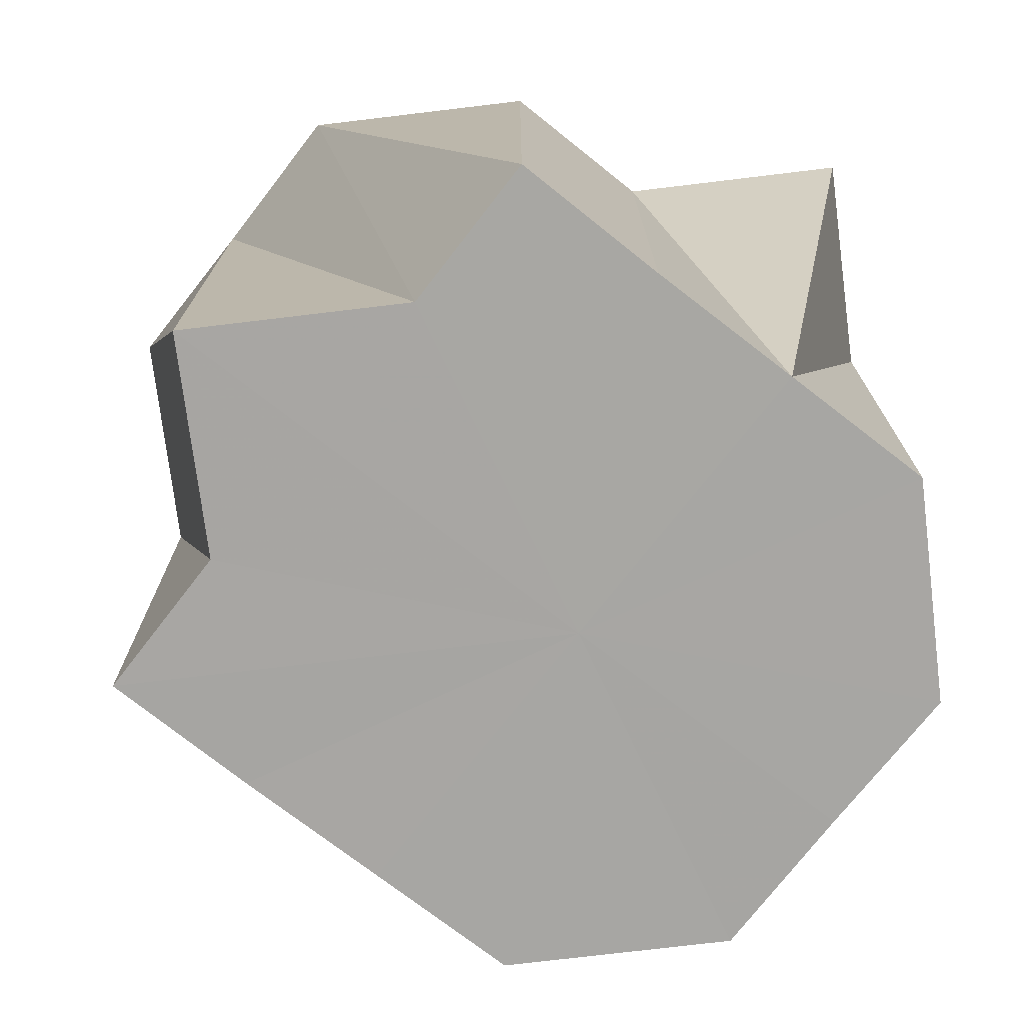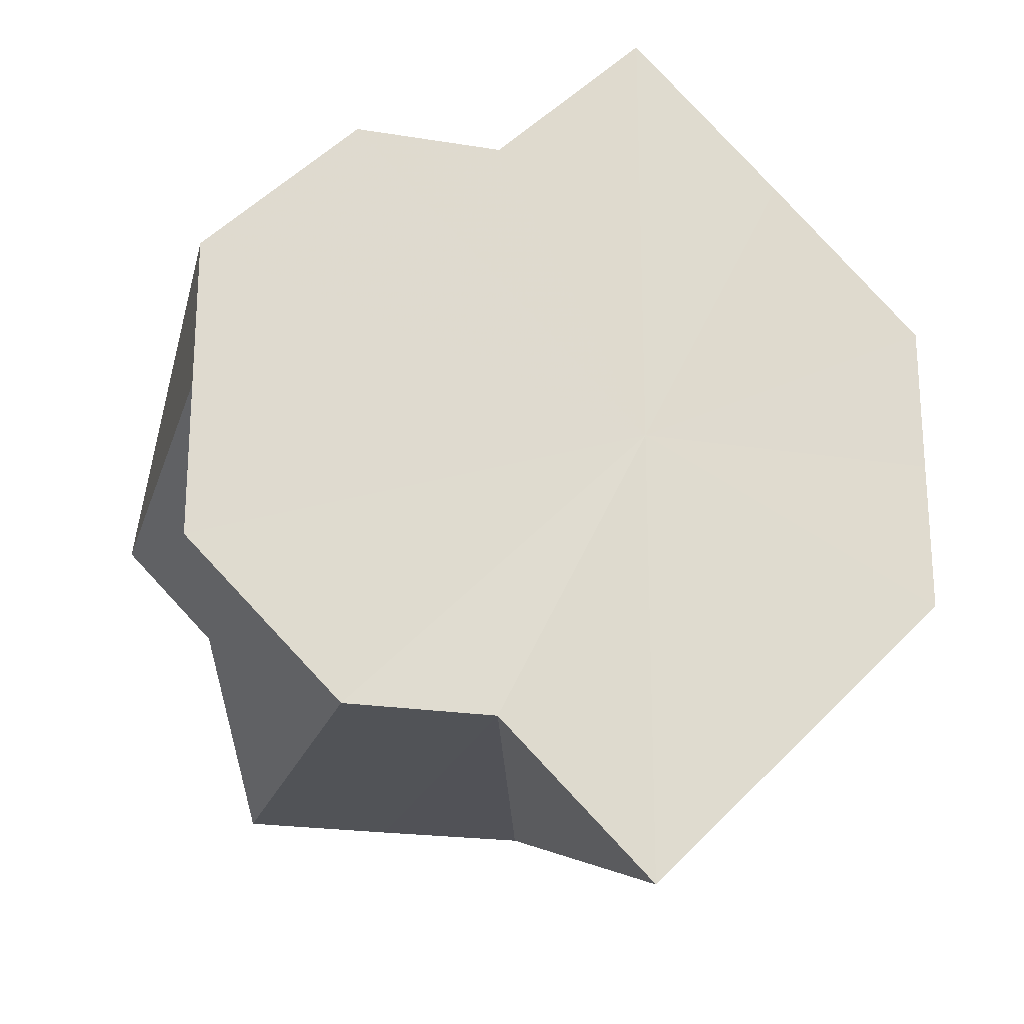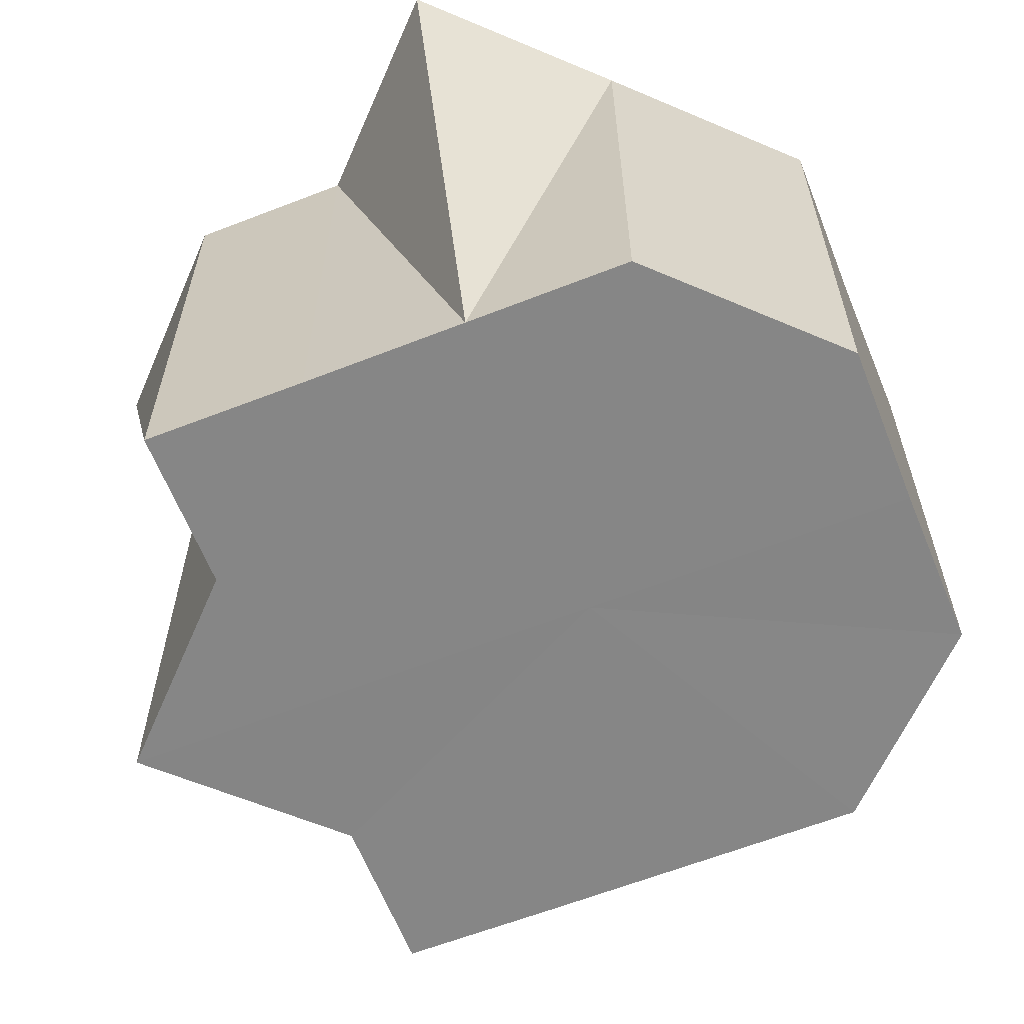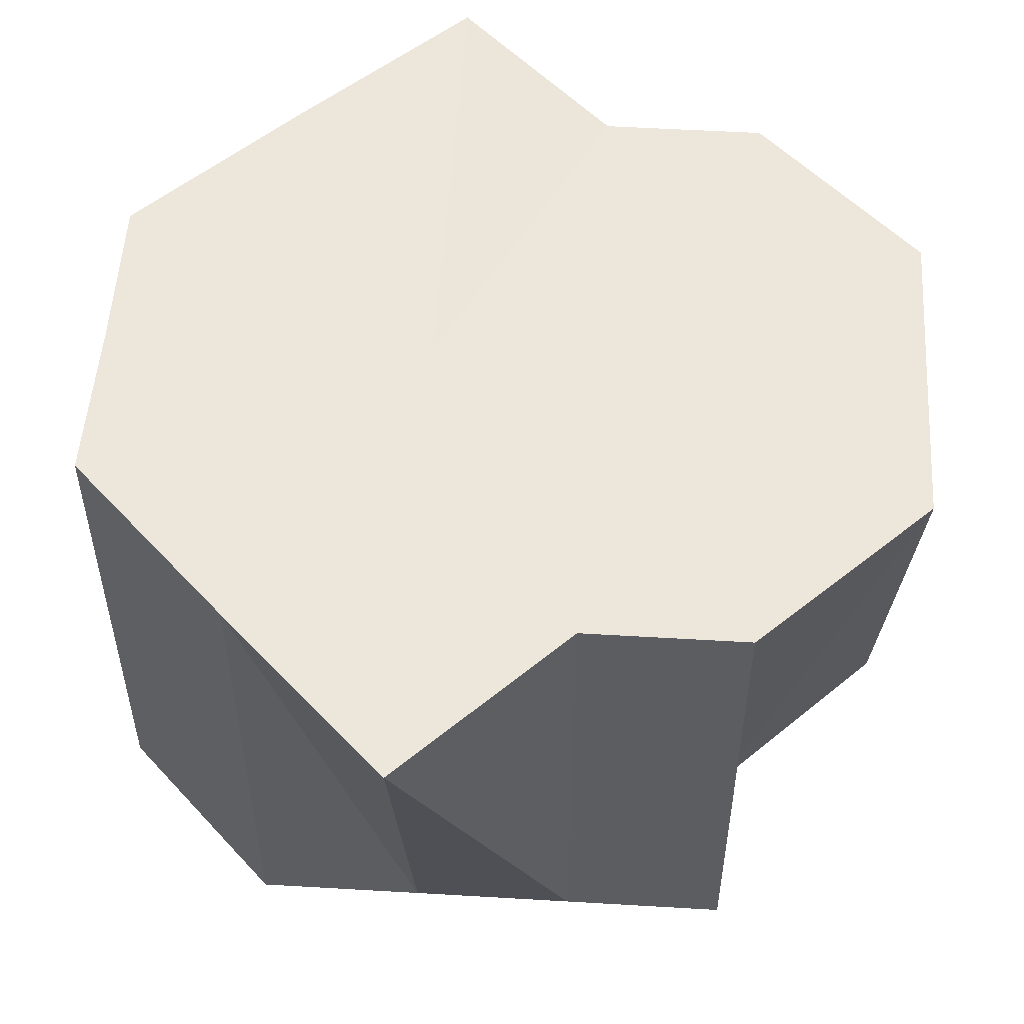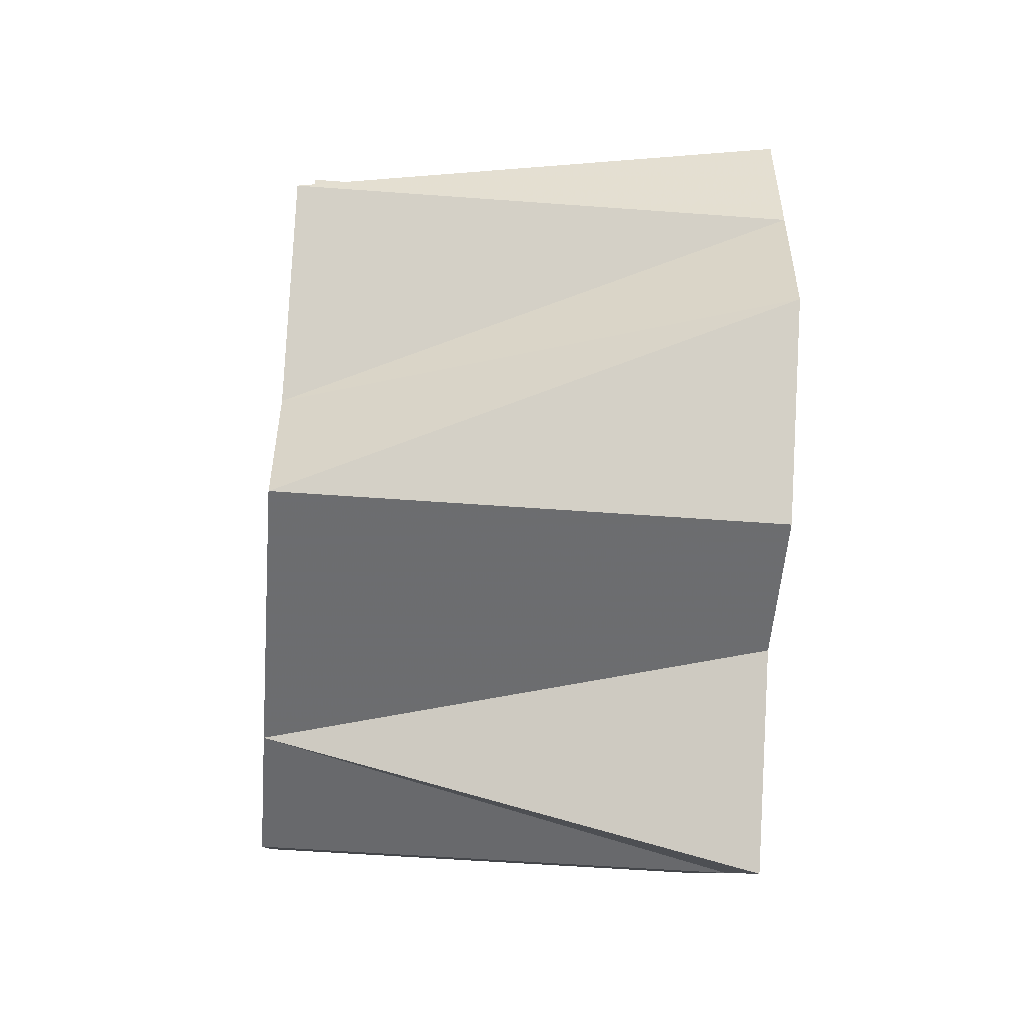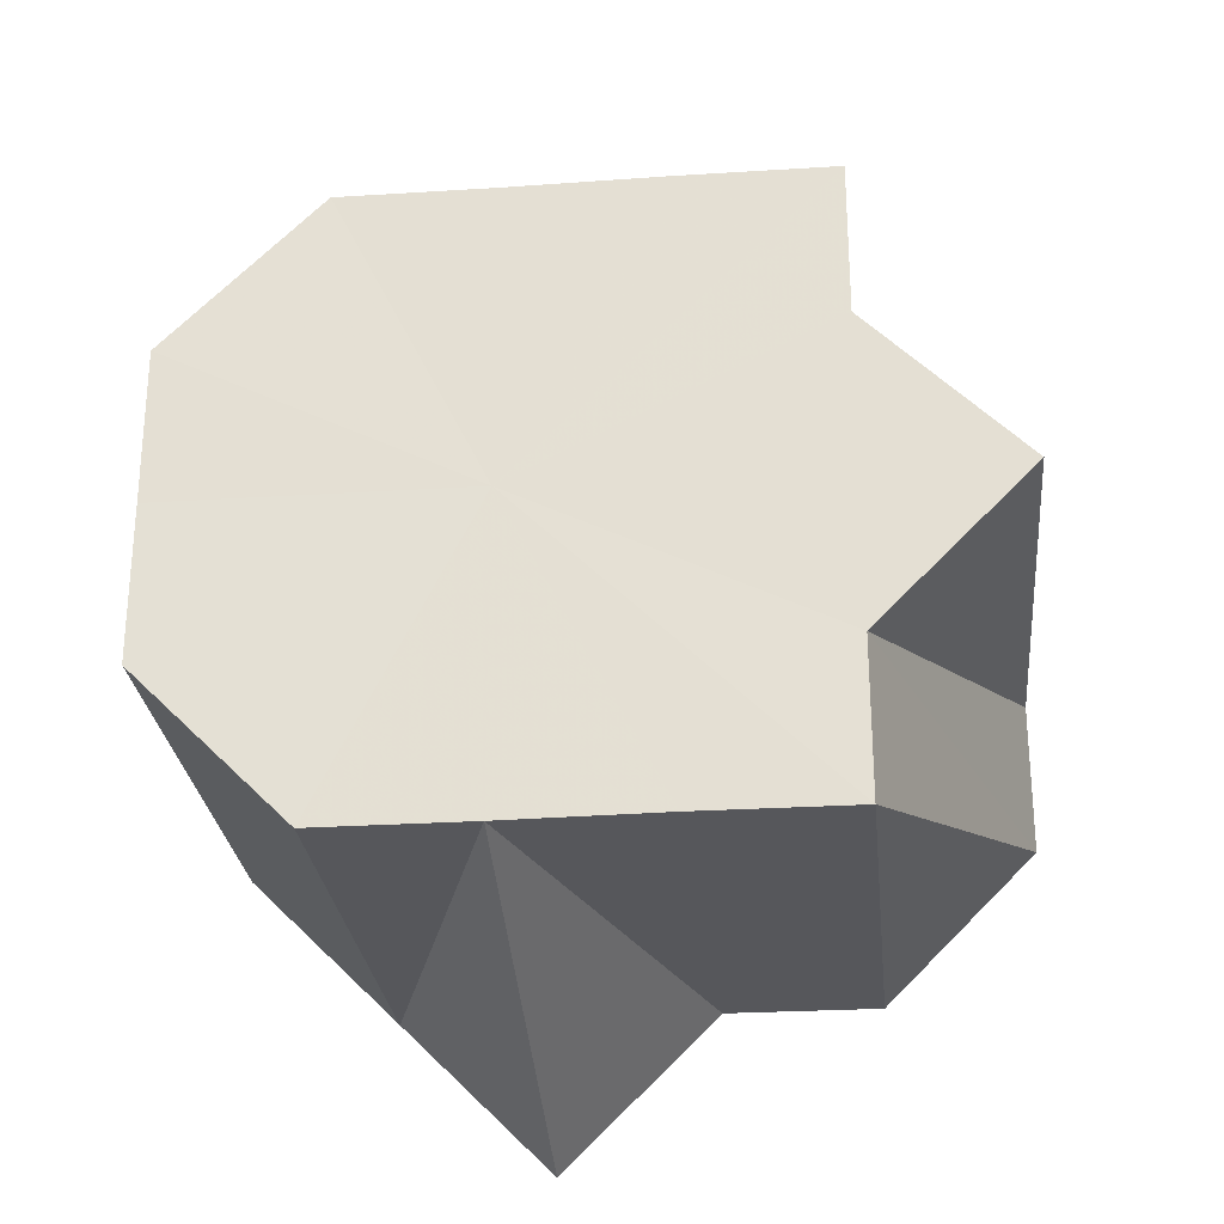
<metadata>
{"format":"obj","ext":"obj","renderer":"f3d","projection":"perspective","resolution":1024,"background":"white","views":[{"elev":-74.2,"azim":-38.1,"up":"+Z"},{"elev":-21.5,"azim":-15.7,"up":"+Y"},{"elev":-62.0,"azim":21.7,"up":"+Z"},{"elev":53.3,"azim":-176.3,"up":"+Z"},{"elev":-53.8,"azim":-94.5,"up":"+Y"},{"elev":-27.3,"azim":-174.4,"up":"+Y"}]}
</metadata>
<code>
o 25865
v 2250 1882 14.2
v 2250 1882 14.2
v 2250 1882 14.16
v 2250 1882 14.2
v 2250 1882 14.16
v 2250 1882 14.2
v 2250 1882 14.16
v 2250 1882 14.2
v 2250 1882 14.16
v 2250 1882 14.2
v 2250 1882 14.16
v 2250 1882 14.2
v 2250 1882 14.16
v 2250 1882 14.2
v 2250 1882 14.16
v 2250 1882 14.2
v 2250 1882 14.16
v 2250 1882 14.16
v 2250 1882 14.16
v 2250 1882 14.16
v 2250 1882 14.16
v 2250 1882 14.16
v 2250 1882 14.16
v 2250 1882 14.16
v 2250 1882 14.16
v 2250 1882 14.16
v 2250 1882 14.16
v 2250 1882 14.16
v 2250 1882 14.16
v 2250 1882 14.16
v 2250 1882 14.16
v 2250 1882 14.16
v 2250 1882 14.16
v 2250 1882 14.16
v 2250 1882 14.2
v 2250 1882 14.2
v 2250 1882 14.2
v 2250 1882 14.2
v 2250 1882 14.2
v 2250 1882 14.16
v 2250 1882 14.2
v 2250 1882 14.16
v 2250 1882 14.2
v 2250 1882 14.16
v 2250 1882 14.2
v 2250 1882 14.16
v 2250 1882 14.2
v 2250 1882 14.16
v 2250 1882 14.2
v 2250 1882 14.16
v 2250 1882 14.2
v 2250 1882 14.16
v 2250 1882 14.2
v 2250 1882 14.16
v 2250 1882 14.2
v 2250 1882 14.16
v 2250 1882 14.16
v 2250 1882 14.2
v 2250 1882 14.16
v 2250 1882 14.2
v 2250 1882 14.16
v 2250 1882 14.2
v 2250 1882 14.16
v 2250 1882 14.2
v 2250 1882 14.16
v 2250 1882 14.2
v 2250 1882 14.16
v 2250 1882 14.16
v 2250 1882 14.2
v 2250 1882 14.16
v 2250 1882 14.16
v 2250 1882 14.2
v 2250 1882 14.2
v 2250 1882 14.2
v 2250 1882 14.2
v 2250 1882 14.2
v 2250 1882 14.2
v 2250 1882 14.2
v 2250 1882 14.2
v 2250 1882 14.2
v 2250 1882 14.2
v 2250 1882 14.2
v 2250 1882 14.2
v 2250 1882 14.2
v 2250 1882 14.2
v 2250 1882 14.2
f 1 2 3
f 2 4 5
f 4 6 7
f 6 8 9
f 10 9 7
f 7 9 11
f 8 12 13
f 12 14 15
f 16 15 13
f 13 15 11
f 14 17 18
f 19 20 11
f 21 22 11
f 23 21 11
f 24 23 11
f 25 24 11
f 26 25 11
f 27 26 11
f 28 27 11
f 29 28 11
f 30 31 11
f 31 32 11
f 33 34 11
f 35 34 33
f 36 37 34
f 38 36 33
f 39 38 40
f 37 41 42
f 41 43 44
f 43 45 46
f 45 47 48
f 47 49 50
f 51 52 50
f 53 54 52
f 55 50 56
f 55 56 57
f 58 57 59
f 60 59 61
f 62 61 63
f 64 63 65
f 66 67 68
f 69 70 71
f 72 73 74
f 74 73 75
f 76 73 72
f 75 73 77
f 78 73 76
f 77 73 79
f 80 73 78
f 79 73 81
f 82 73 80
f 81 73 83
f 84 73 82
f 83 73 85
f 86 73 84
f 85 73 86

</code>
